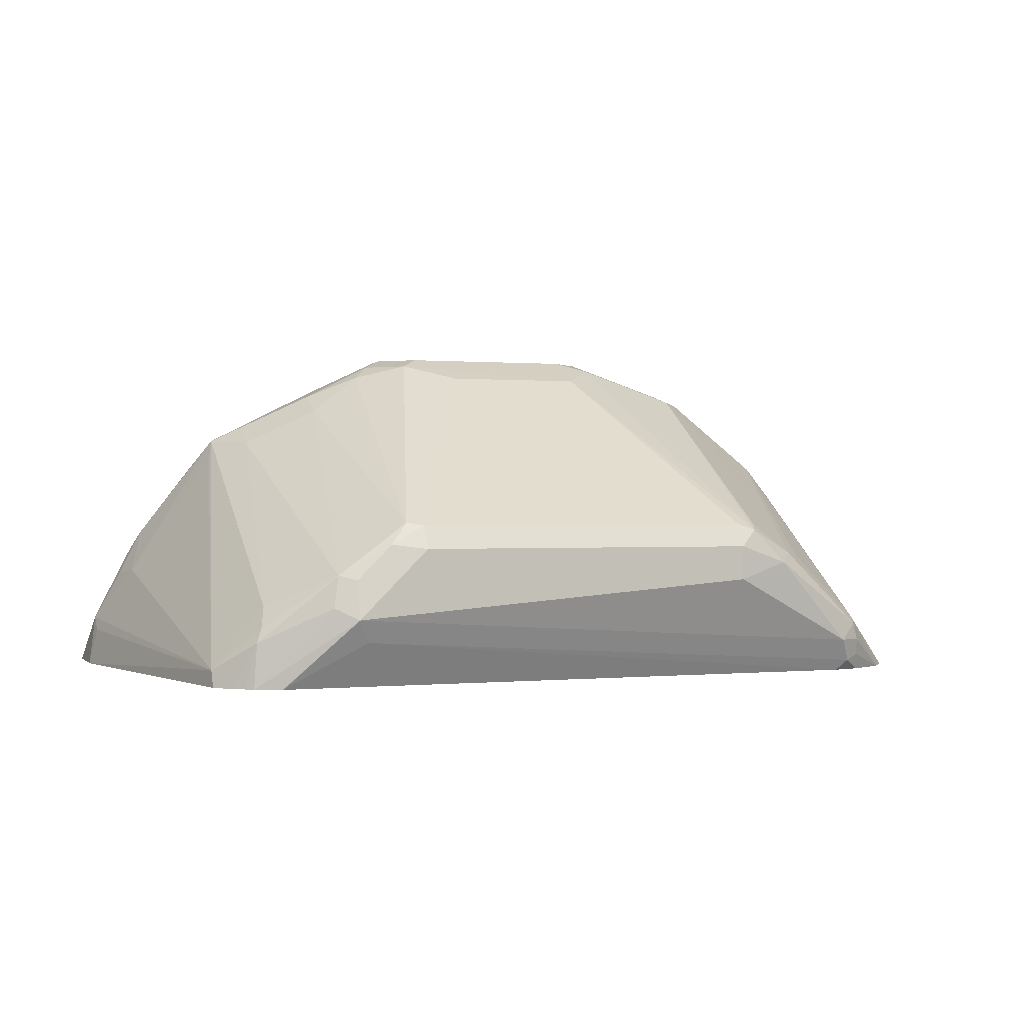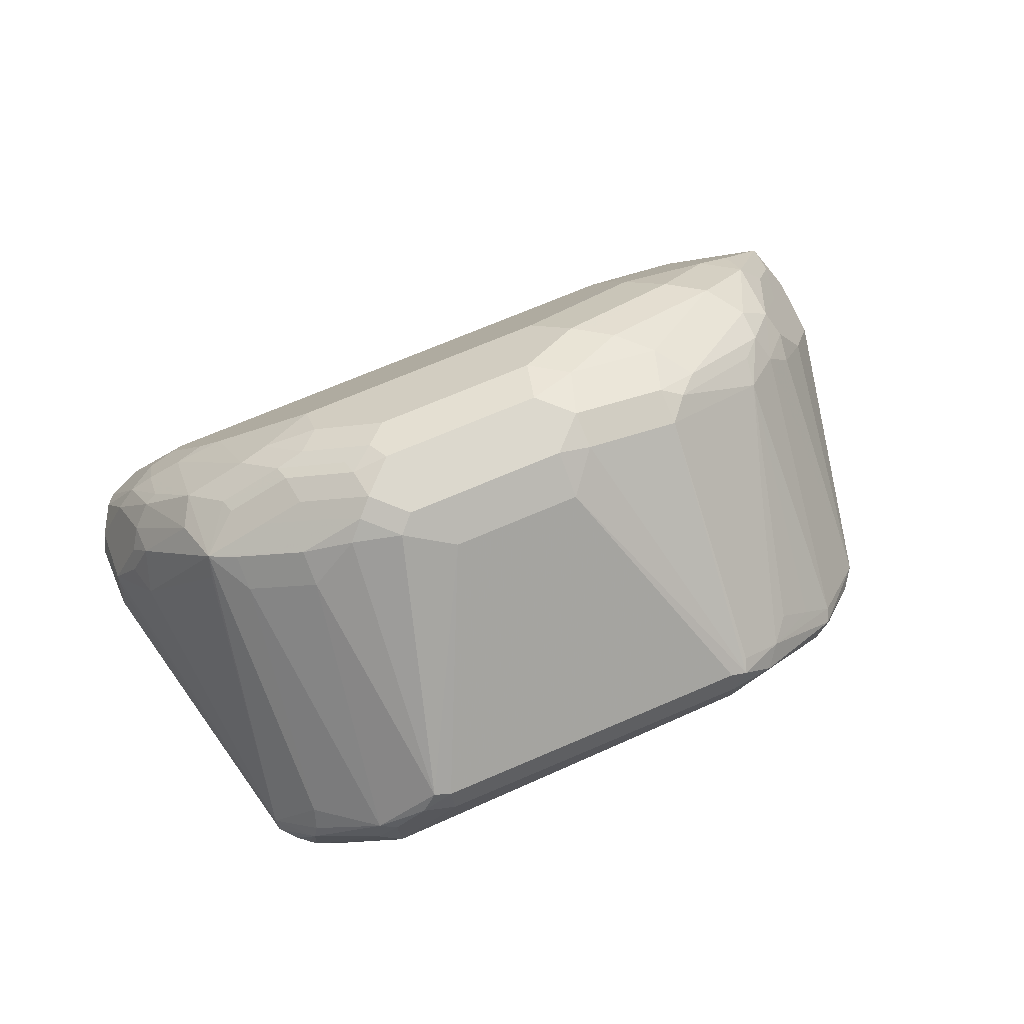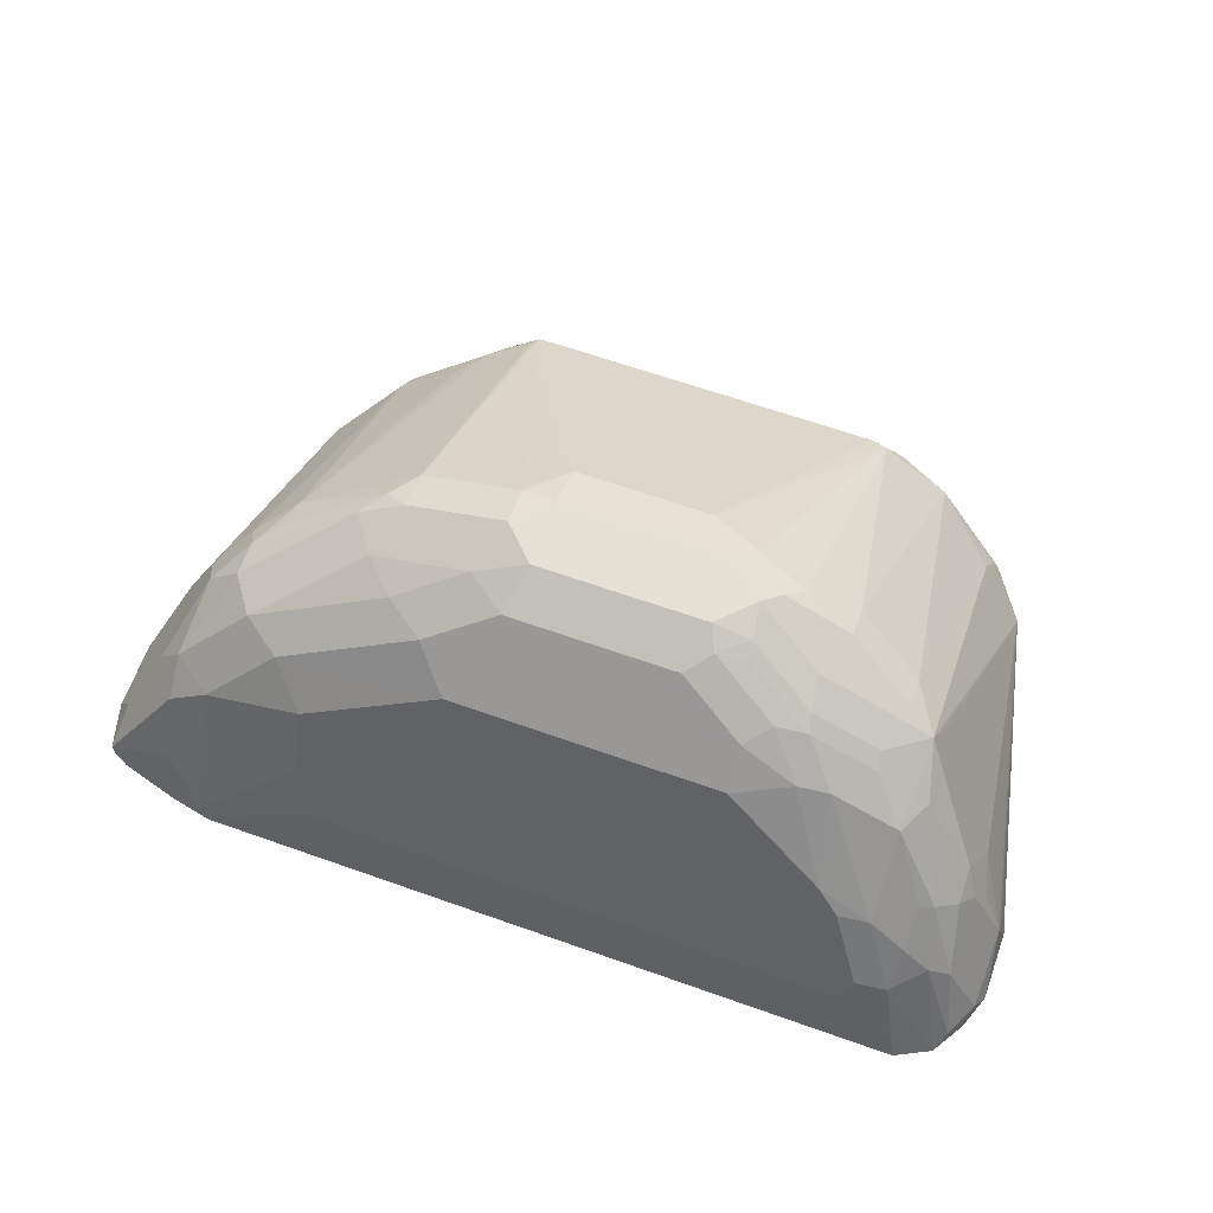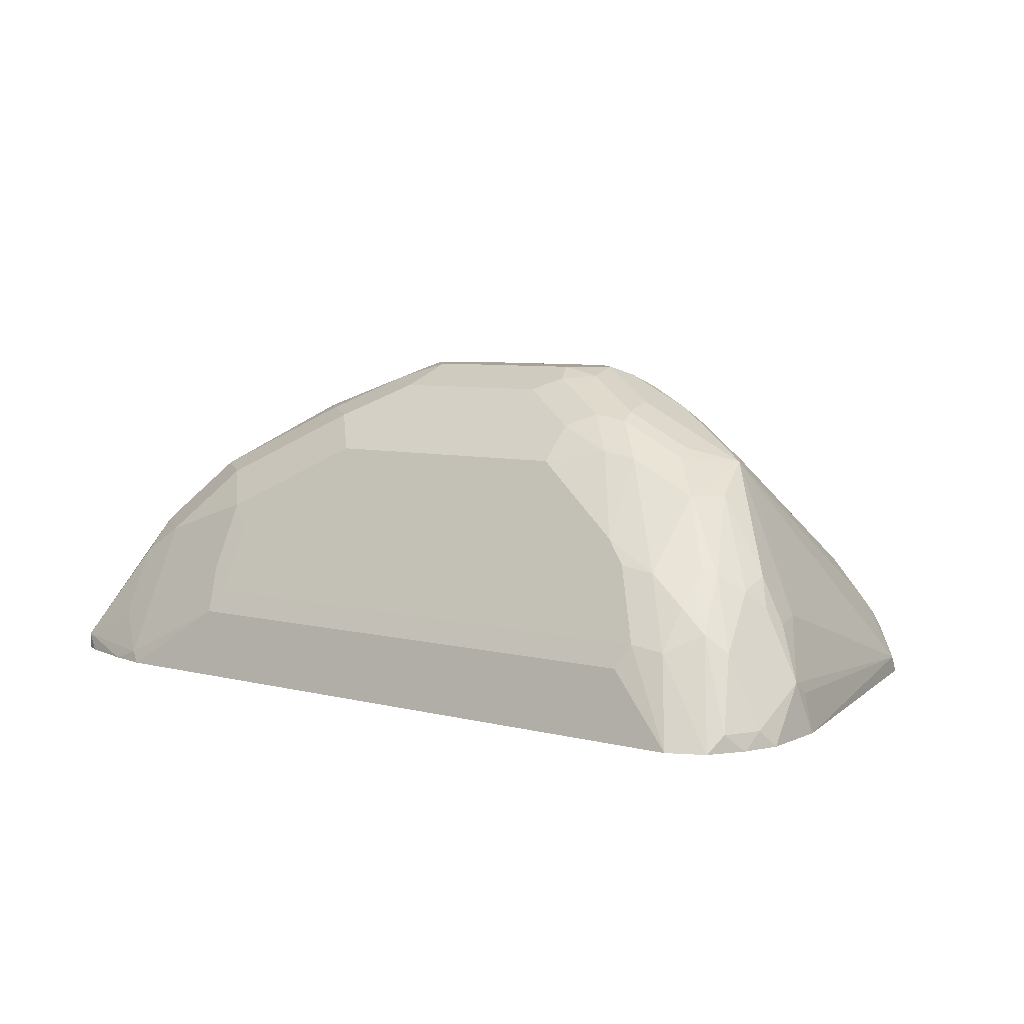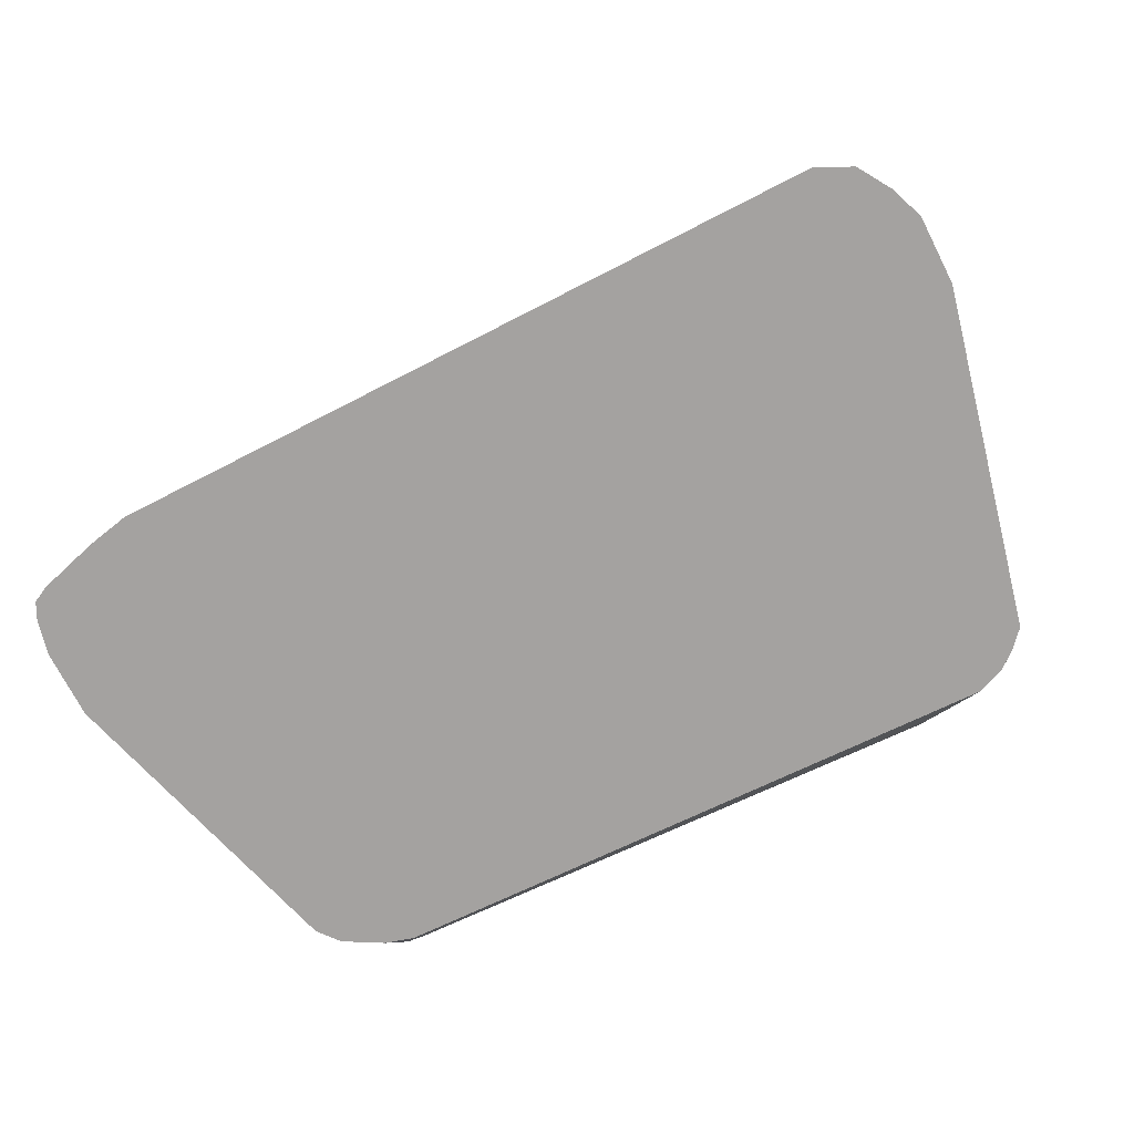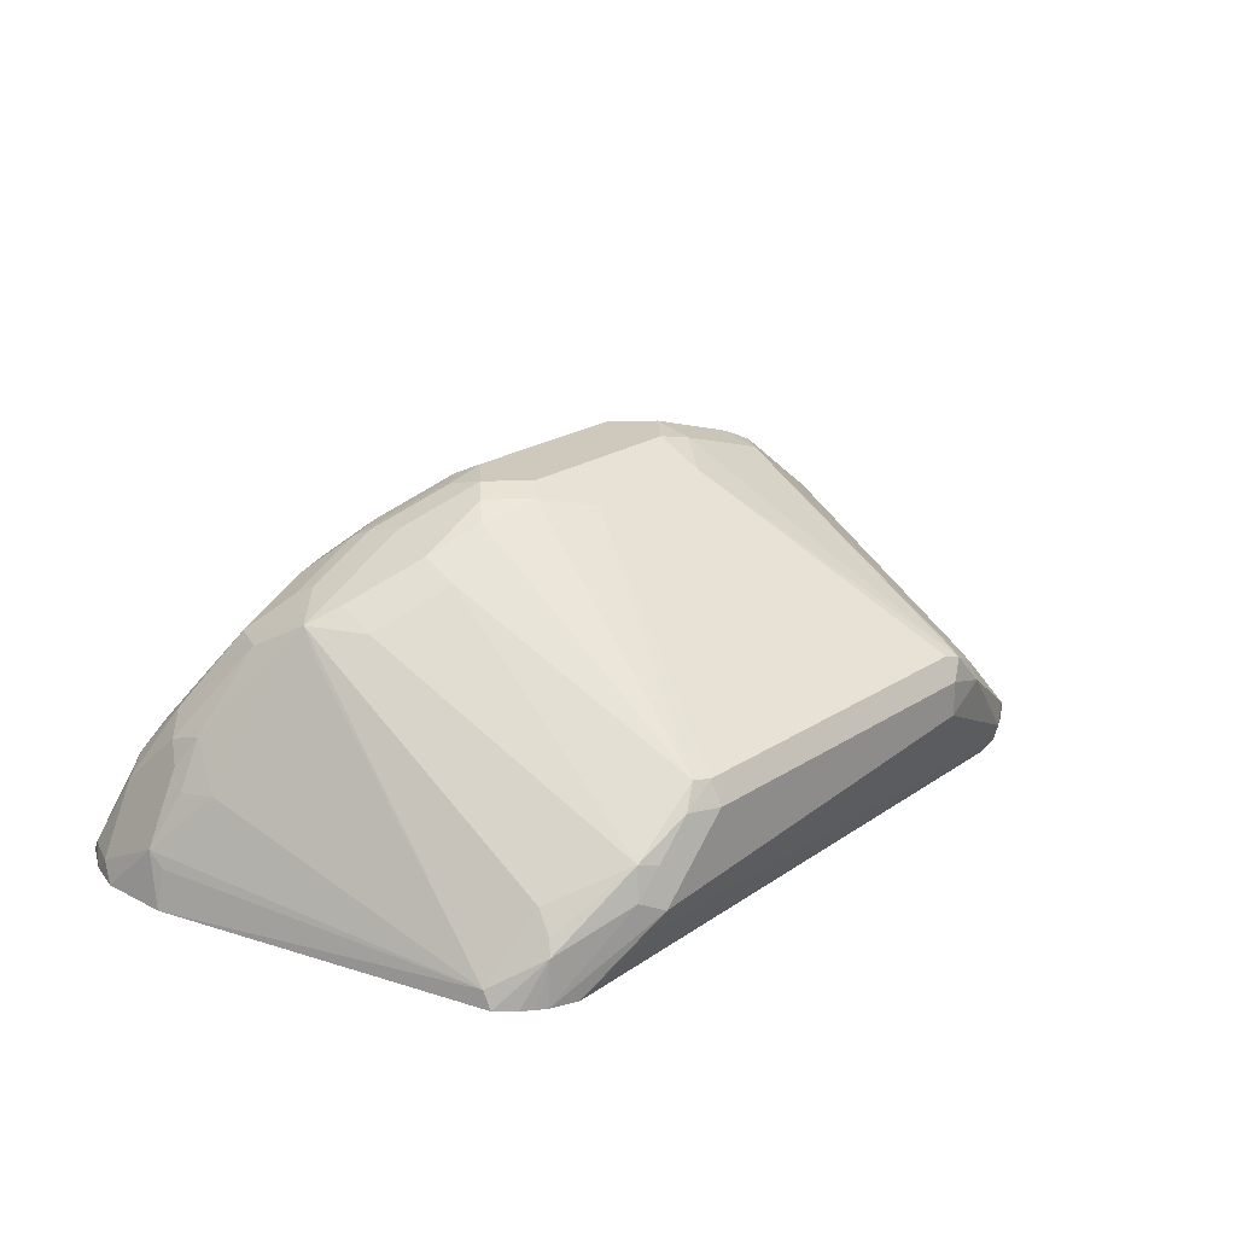
<metadata>
{"format":"obj","ext":"obj","renderer":"f3d","projection":"perspective","resolution":1024,"background":"white","views":[{"elev":0.3,"azim":160.3,"up":"+Z"},{"elev":72.5,"azim":157.0,"up":"+Z"},{"elev":64.6,"azim":19.6,"up":"+Z"},{"elev":6.4,"azim":37.5,"up":"+Z"},{"elev":-72.7,"azim":27.1,"up":"+Z"},{"elev":22.3,"azim":131.7,"up":"+Z"}]}
</metadata>
<code>
v -0.1854 -0.2776 0.7409
v -0.1234 -0.2674 0.7818
v -0.192 -0.2743 0.7475
v -0.2107 -0.2724 0.7409
v 0.2465 -0.2776 0.7409
v -0.1166 -0.2606 0.7955
v -0.1303 -0.2537 0.8092
v 0.2057 -0.2674 0.7818
v -0.1303 -0.2331 0.8504
v -0.192 -0.2331 0.8298
v -0.216 -0.2572 0.7715
v -0.2571 -0.2572 0.7509
v -0.2471 -0.2621 0.7409
v 0.2671 -0.2674 0.7409
v 0.2314 -0.2572 0.7921
v 0.2126 -0.2606 0.7955
v -0.1166 -0.24 0.8367
v -0.1508 -0.2126 0.8709
v -0.04799 -0.2126 0.8915
v -0.216 -0.216 0.8332
v -0.216 -0.2366 0.8127
v -0.2366 -0.2366 0.7921
v -0.2537 -0.2331 0.7681
v -0.2673 -0.2261 0.7409
v -0.2621 -0.2472 0.7409
v -0.2571 -0.2572 0.7409
v 0.2676 -0.2671 0.7409
v 0.2494 -0.2417 0.8024
v 0.2331 -0.24 0.8161
v 0.2108 -0.2366 0.8332
v 0.192 -0.24 0.8367
v -0.1748 -0.1954 0.8744
v -0.06854 -0.192 0.9121
v -0.08571 -0.1886 0.9087
v -0.02739 -0.1714 0.9326
v 0.1165 -0.2126 0.8915
v -0.192 -0.1714 0.8709
v -0.2126 -0.1714 0.8504
v -0.2331 -0.2126 0.8092
v -0.24 -0.1989 0.7955
v -0.2673 -0.185 0.7409
v 0.2726 -0.2572 0.7509
v 0.2801 -0.2472 0.7409
v 0.2623 -0.2366 0.7921
v 0.2417 -0.216 0.8332
v 0.2331 -0.2194 0.8367
v 0.2108 -0.1954 0.8744
v 0.1697 -0.1954 0.8949
v 0.1783 -0.2331 0.8504
v -0.1474 -0.1886 0.8881
v -0.09256 -0.1749 0.9155
v -0.1131 -0.1543 0.9155
v -0.1303 -0.1303 0.9121
v -0.02054 -0.144 0.9464
v -0.05141 -0.1543 0.9361
v 0.07539 -0.1714 0.9326
v 0.1508 -0.1989 0.8984
v 0.1165 -0.192 0.9121
v -0.192 -0.1508 0.8709
v -0.1989 -0.1371 0.8572
v -0.2194 -0.1577 0.8367
v -0.24 -0.1577 0.7955
v -0.2158 -0.0003223 0.7409
v 0.2828 -0.2366 0.7509
v 0.2803 -0.2466 0.7409
v 0.2623 -0.1954 0.8127
v 0.2546 -0.2057 0.823
v 0.2212 -0.1749 0.8744
v 0.2126 -0.144 0.8915
v 0.1903 -0.1749 0.8949
v 0.1491 -0.1749 0.9155
v -0.1028 -0.1234 0.9258
v -0.1166 -0.1166 0.9189
v -0.04114 -0.1234 0.9464
v -0.03772 -0.1406 0.9429
v 0.08229 -0.144 0.9464
v 0.08914 -0.1577 0.9395
v 0.1303 -0.1783 0.9189
v -0.1783 -0.1371 0.8778
v -0.1748 -0.1183 0.8744
v -0.216 -0.1389 0.8332
v -0.1783 0.02741 0.7749
v -0.2054 0.01293 0.7409
v -0.1748 0.03598 0.7715
v 0.2879 -0.2266 0.7409
v 0.2828 -0.1954 0.7715
v 0.2537 -0.1852 0.8298
v 0.216 -0.1337 0.8795
v 0.2417 0.01027 0.7509
v 0.2126 0.02057 0.7887
v 0.1954 -0.1131 0.8898
v 0.1954 -0.1337 0.9001
v 0.1543 -0.1131 0.9207
v 0.1714 -0.1234 0.9121
v 0.1714 -0.144 0.9121
v 0.1465 -0.1646 0.9207
v 0.1877 -0.1646 0.9001
v 0.2623 -0.1646 0.8049
v 0.108 -0.1543 0.9361
v -0.1028 -0.1003 0.9207
v -0.02054 -0.1029 0.9464
v -0.04114 -0.1003 0.9412
v 0.1054 -0.144 0.9412
v 0.1028 -0.1234 0.9464
v -0.1542 -0.05659 0.8538
v -0.1371 0.02741 0.8161
v -0.1577 0.02741 0.7955
v -0.1234 0.04369 0.8178
v -0.1783 0.03429 0.7612
v -0.18 0.03083 0.7509
v -0.1825 0.02585 0.7409
v -0.1646 0.04113 0.7612
v -0.1131 0.05657 0.8127
v 0.288 -0.1852 0.7409
v 0.2828 -0.1852 0.7638
v 0.2674 -0.1852 0.8024
v 0.2194 -0.1303 0.8709
v 0.2417 0.01532 0.7409
v 0.2194 0.03429 0.7681
v 0.216 0.03083 0.7767
v 0.2057 0.03598 0.7844
v 0.1749 0.05142 0.8075
v 0.1543 -0.09259 0.9104
v 0.1234 -0.1029 0.9335
v 0.1131 -0.1131 0.9412
v 0.1303 -0.1234 0.9326
v 0.144 -0.144 0.9258
v -0.09256 0.05657 0.8332
v -0.09598 0.048 0.8367
v -0.02054 -0.07545 0.9326
v 0.08229 -0.1029 0.9464
v 0.09256 -0.09259 0.9412
v -0.1714 0.03429 0.7475
v -0.1821 0.02608 0.7409
v -0.08229 0.06172 0.8024
v 0.1646 0.06172 0.7818
v -0.08229 0.06172 0.823
v 0.2326 0.02545 0.7409
v 0.226 0.031 0.7409
v 0.2212 0.03472 0.7409
v 0.1783 0.05485 0.7887
v 0.1646 0.05657 0.8049
v 0.144 0.05657 0.8255
v 0.1337 0.05142 0.8384
v -0.08229 0.05485 0.8367
v 0.1234 0.05485 0.8367
v 0.1234 0.06172 0.823
v 0.06169 -0.07545 0.9326
v -0.1648 0.031 0.7409
v 0.1577 0.05485 0.7681
v 0.2057 0.04113 0.7409
v 0.2054 0.04119 0.7409
f 83 84 109
f 80 106 107
f 82 108 84
f 82 107 108
f 80 100 105
f 80 107 82
f 72 100 73
f 76 103 104
f 77 99 103
f 76 77 103
f 74 101 102
f 73 100 80
f 83 109 110
f 73 80 79
f 80 105 106
f 83 110 111
f 88 98 117
f 84 108 113
f 90 120 121
f 72 102 100
f 89 114 118
f 89 115 114
f 89 117 98
f 89 120 90
f 89 119 120
f 84 112 109
f 89 118 119
f 87 116 98
f 86 98 116
f 86 89 98
f 86 115 89
f 86 114 115
f 85 114 86
f 84 113 112
f 88 117 89
f 72 74 102
f 66 87 67
f 71 99 77
f 66 116 87
f 66 86 116
f 64 85 86
f 64 65 85
f 63 84 83
f 63 82 84
f 62 81 63
f 61 81 62
f 60 82 63
f 60 80 82
f 60 81 61
f 60 63 81
f 59 80 60
f 59 79 80
f 90 121 122
f 67 87 68
f 71 77 78
f 68 87 69
f 69 89 90
f 71 103 99
f 71 96 103
f 70 96 71
f 70 97 96
f 69 98 88
f 69 87 98
f 69 97 70
f 69 96 97
f 69 95 96
f 69 126 95
f 69 94 126
f 69 93 94
f 69 92 93
f 69 91 92
f 69 90 91
f 69 88 89
f 90 122 91
f 122 144 123
f 91 123 93
f 130 148 146
f 130 132 148
f 128 147 137
f 128 146 147
f 128 145 146
f 128 130 145
f 124 132 125
f 124 144 132
f 123 144 124
f 122 143 144
f 122 142 143
f 122 141 142
f 119 121 120
f 119 122 121
f 119 141 122
f 130 146 145
f 119 140 141
f 132 144 148
f 133 136 150
f 57 78 58
f 144 146 148
f 143 146 144
f 143 147 146
f 142 147 143
f 136 152 150
f 136 151 152
f 149 150 152
f 136 140 151
f 136 141 140
f 136 142 141
f 136 147 142
f 135 147 136
f 135 137 147
f 133 150 149
f 133 149 134
f 91 122 123
f 119 139 140
f 118 138 119
f 101 131 132
f 101 130 102
f 100 108 105
f 100 129 108
f 100 128 129
f 100 102 128
f 96 127 103
f 95 127 96
f 95 104 127
f 95 126 104
f 93 126 94
f 93 125 126
f 93 124 125
f 93 123 124
f 91 93 92
f 101 132 130
f 119 138 139
f 102 130 128
f 104 126 125
f 113 137 135
f 113 128 137
f 112 136 133
f 112 135 136
f 112 113 135
f 111 133 134
f 110 133 111
f 109 133 110
f 109 112 133
f 108 128 113
f 108 129 128
f 106 108 107
f 105 108 106
f 104 132 131
f 104 125 132
f 103 127 104
f 57 71 78
f 1 24 41
f 56 58 78
f 12 21 22
f 11 21 12
f 10 18 20
f 10 21 11
f 10 20 21
f 9 19 18
f 12 22 23
f 9 17 19
f 7 17 9
f 6 31 17
f 6 16 31
f 6 17 7
f 5 16 8
f 5 15 16
f 9 18 10
f 12 23 24
f 12 24 25
f 12 26 13
f 19 56 35
f 19 36 56
f 19 35 33
f 18 34 32
f 18 33 34
f 18 19 33
f 18 32 20
f 17 36 19
f 17 31 36
f 15 31 16
f 15 30 31
f 15 29 30
f 15 28 29
f 14 28 15
f 14 27 28
f 5 14 15
f 4 12 13
f 3 12 4
f 3 11 12
f 1 151 140
f 1 152 151
f 1 149 152
f 1 134 149
f 1 111 134
f 1 83 111
f 1 63 83
f 1 41 63
f 1 25 24
f 1 26 25
f 1 13 26
f 1 4 13
f 1 3 4
f 1 2 3
f 56 78 77
f 1 140 139
f 20 37 38
f 1 139 138
f 1 118 114
f 3 10 11
f 3 9 10
f 3 7 9
f 2 16 6
f 2 8 16
f 2 7 3
f 2 6 7
f 1 8 2
f 1 5 8
f 1 14 5
f 1 27 14
f 1 43 27
f 1 65 43
f 1 85 65
f 1 114 85
f 1 138 118
f 20 38 39
f 12 25 26
f 20 22 21
f 47 69 70
f 45 67 68
f 45 47 46
f 45 68 47
f 44 67 45
f 44 66 67
f 44 86 66
f 44 64 86
f 43 65 64
f 42 64 44
f 42 43 64
f 41 62 63
f 38 40 39
f 38 62 40
f 38 61 62
f 47 70 71
f 38 60 61
f 20 39 22
f 48 71 57
f 55 75 74
f 54 101 74
f 54 131 101
f 54 104 131
f 54 76 104
f 54 75 55
f 54 74 75
f 53 79 59
f 53 73 79
f 53 72 73
f 52 72 53
f 52 74 72
f 52 55 74
f 51 55 52
f 48 57 49
f 47 68 69
f 38 59 60
f 47 71 48
f 37 59 38
f 30 47 48
f 29 47 30
f 29 46 47
f 28 46 29
f 28 45 46
f 28 42 44
f 27 43 42
f 27 42 28
f 24 62 41
f 24 40 62
f 23 40 24
f 23 39 40
f 22 39 23
f 20 32 37
f 37 53 59
f 30 48 49
f 30 49 31
f 28 44 45
f 31 49 36
f 36 58 56
f 36 57 58
f 36 49 57
f 35 76 54
f 35 77 76
f 35 54 55
f 34 51 50
f 33 51 34
f 35 56 77
f 33 35 55
f 32 53 37
f 32 52 53
f 32 51 52
f 32 50 51
f 32 34 50
f 33 55 51

</code>
